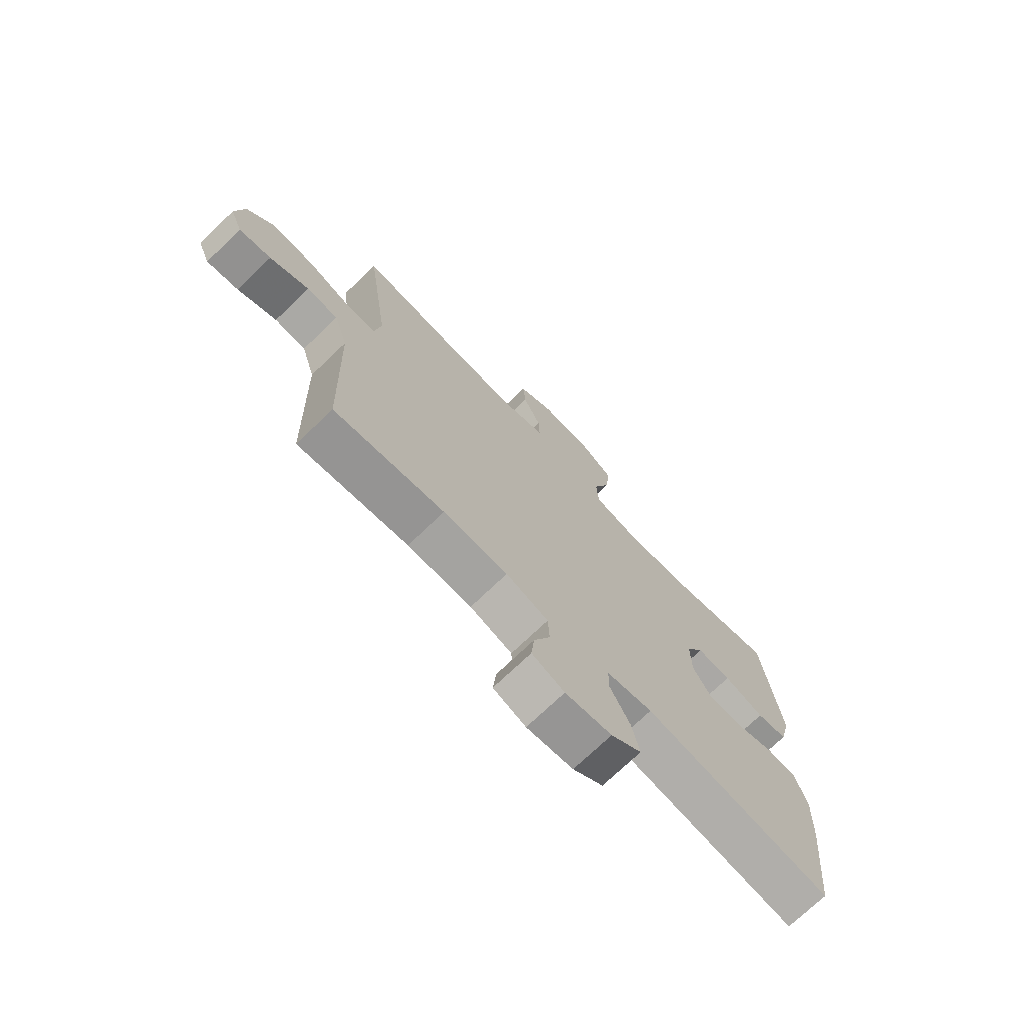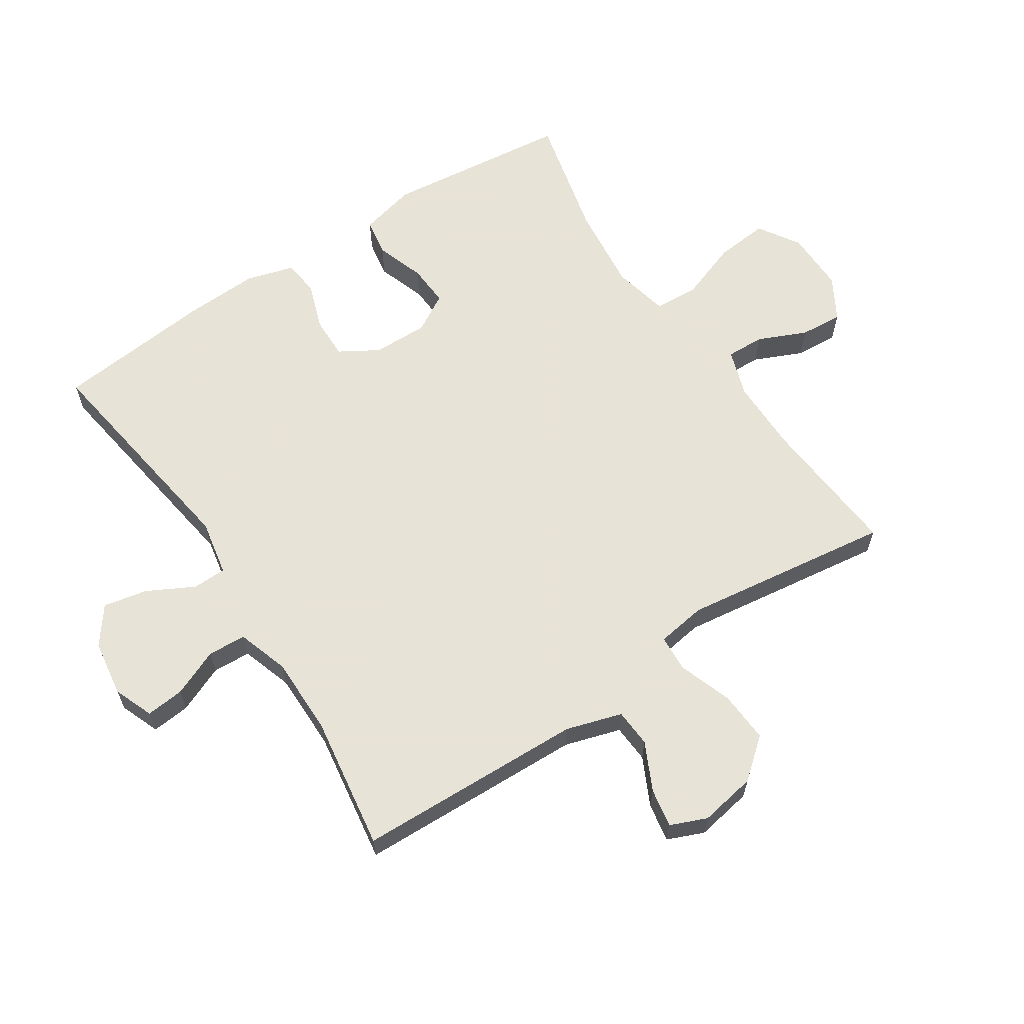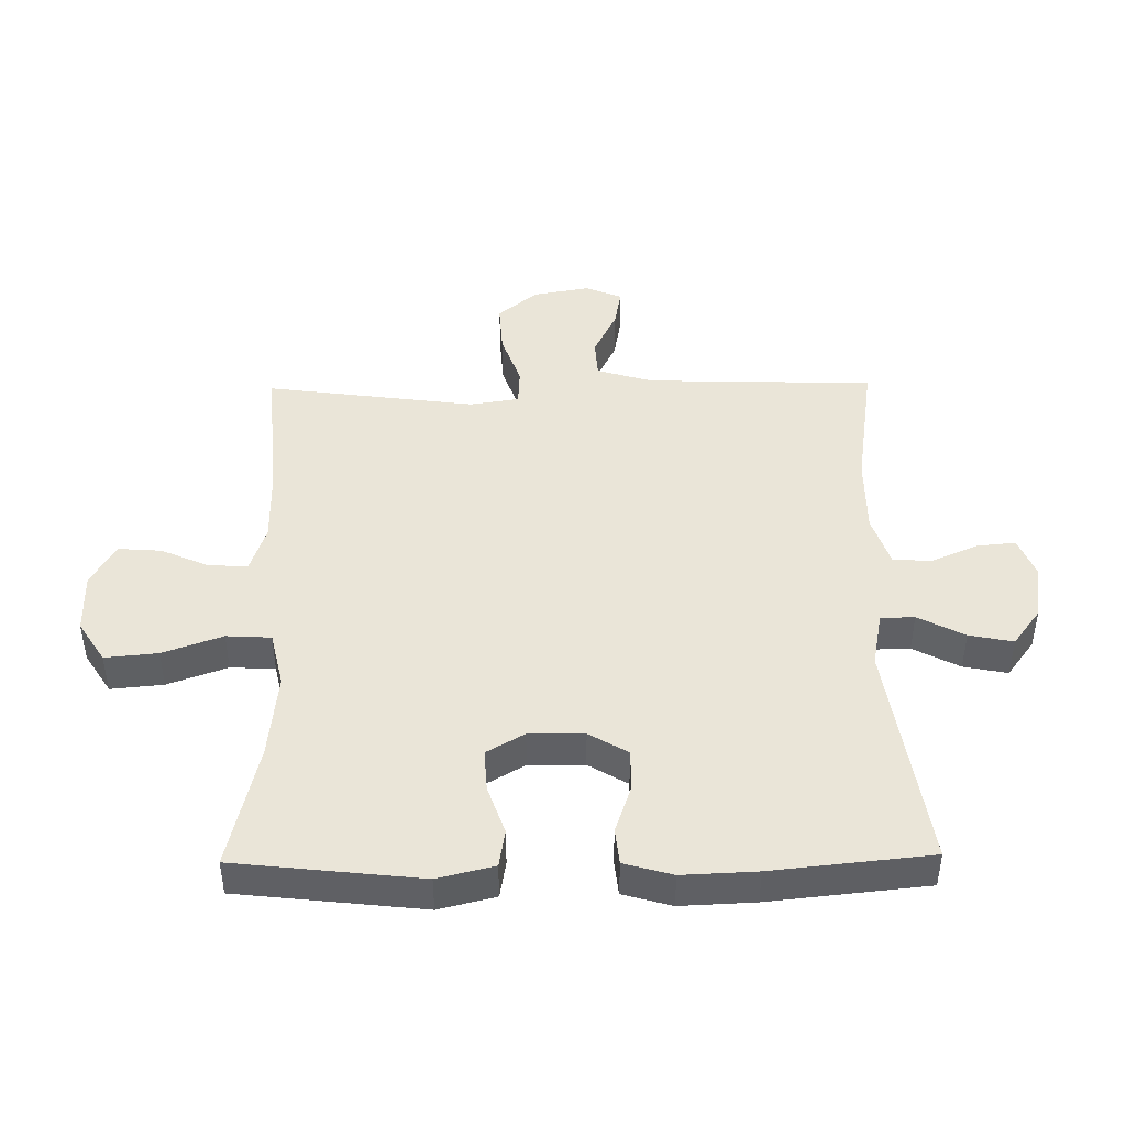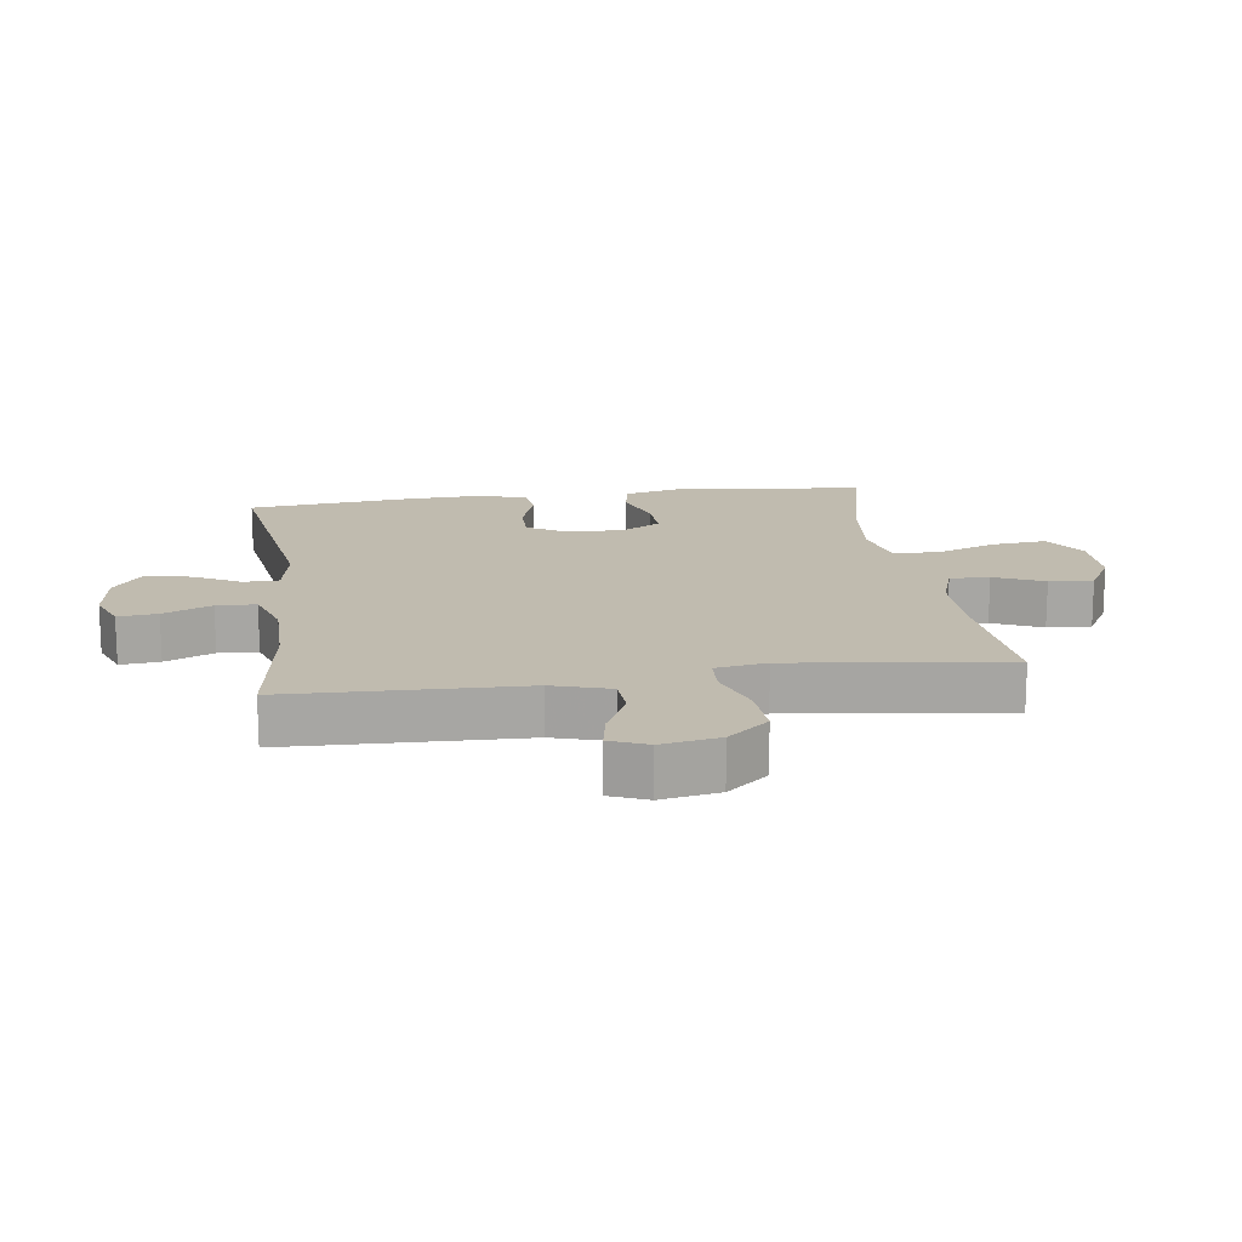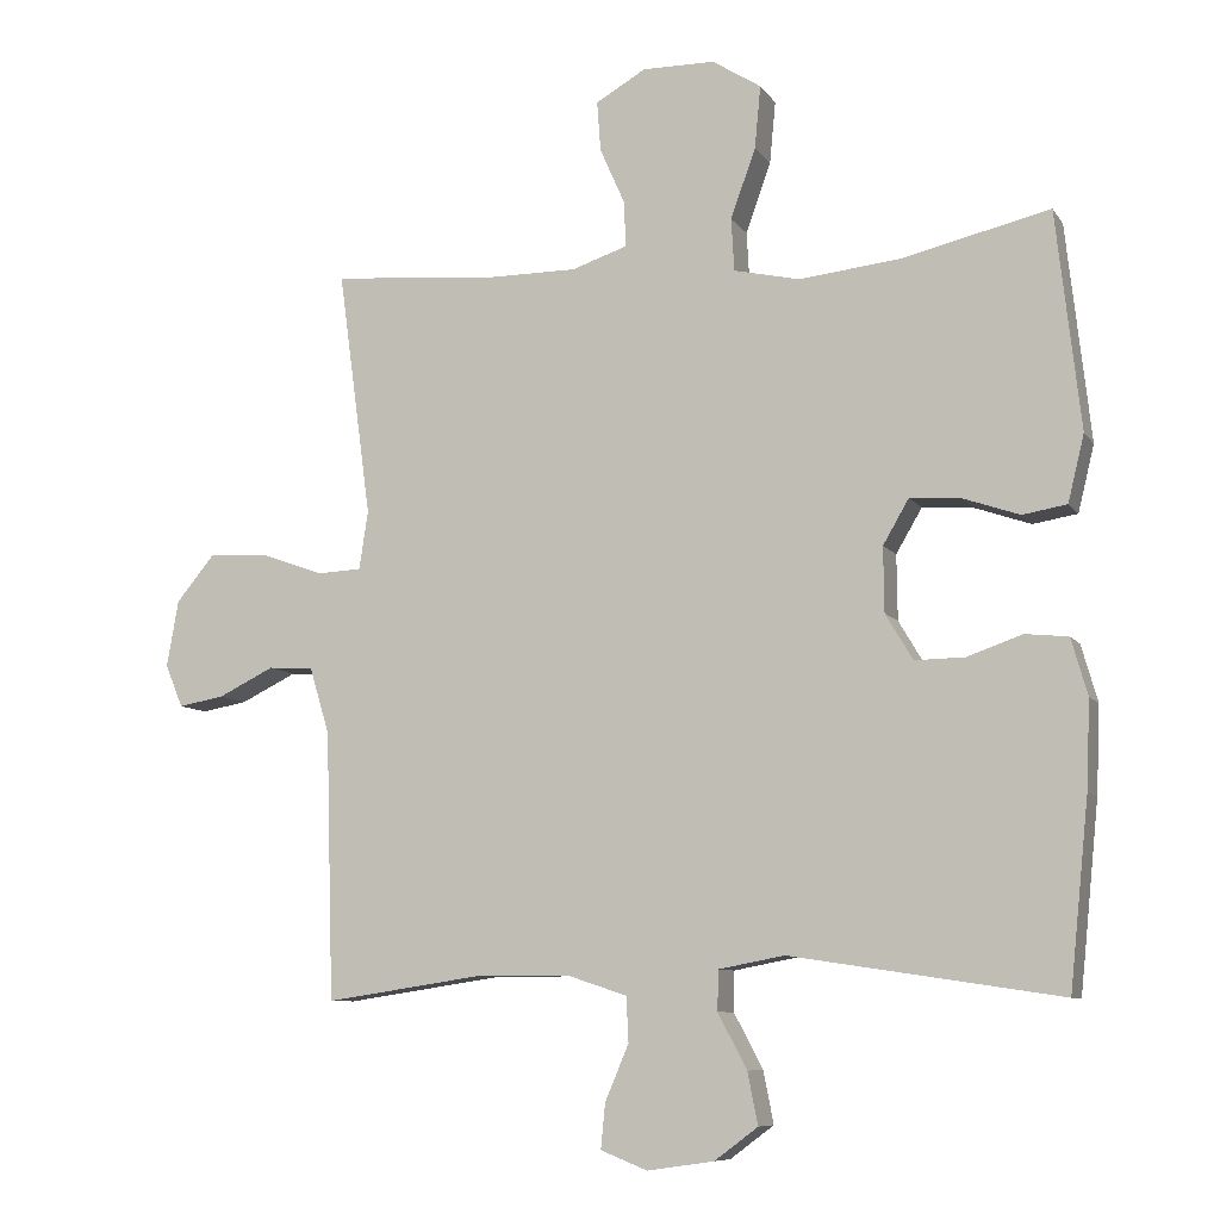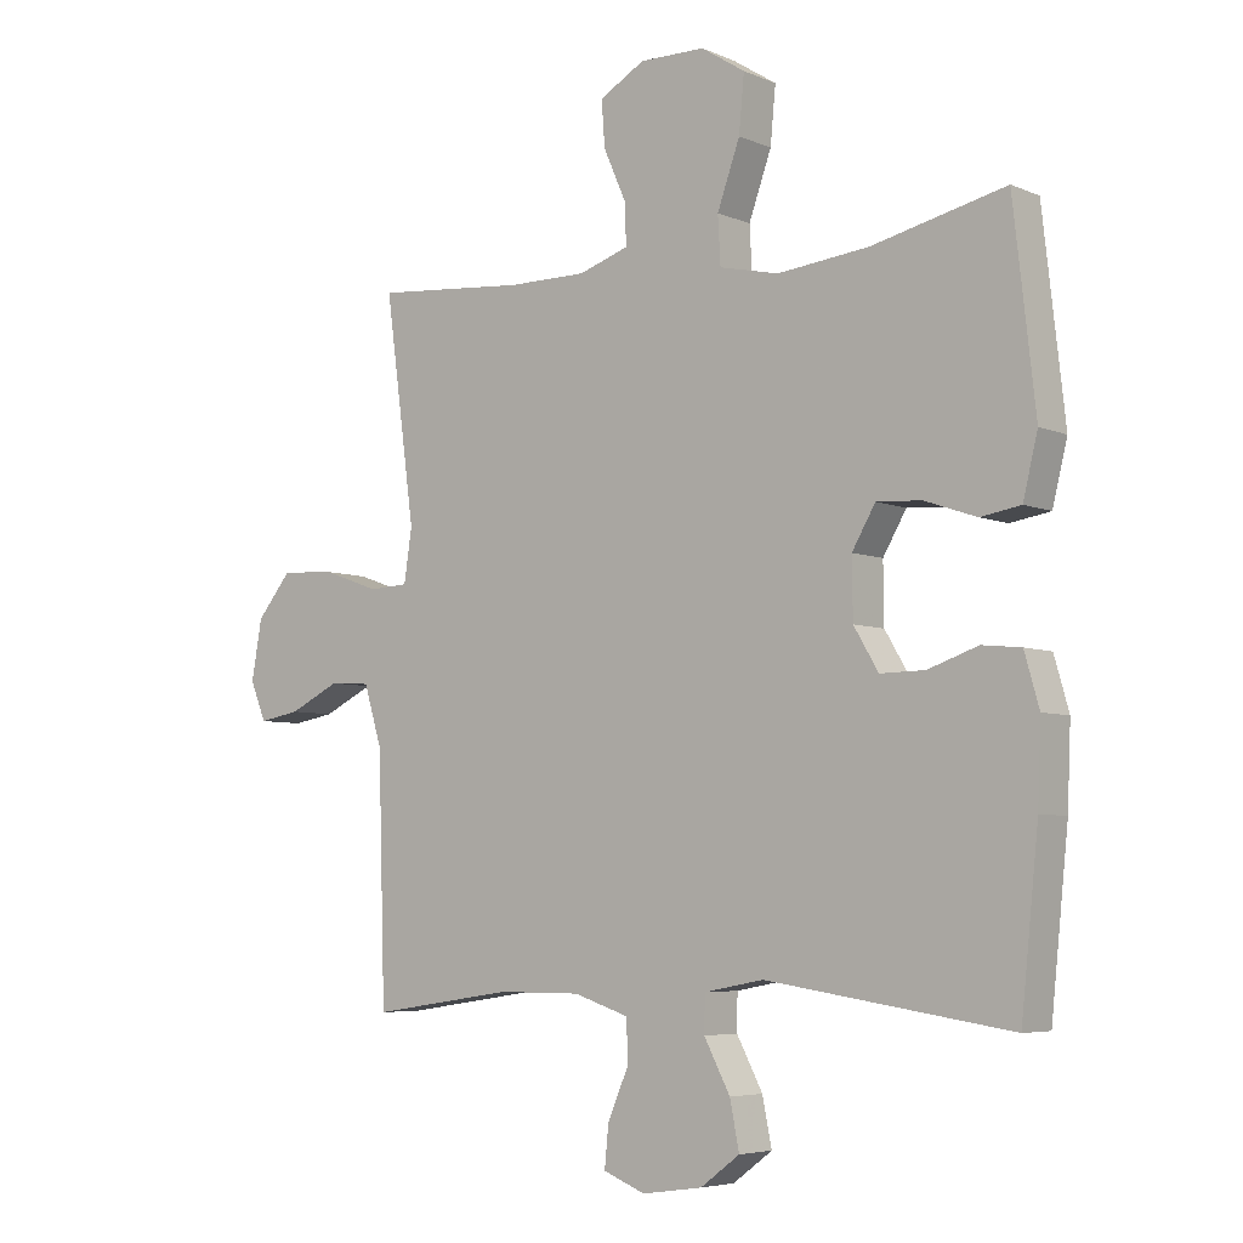
<metadata>
{"format":"obj","ext":"obj","renderer":"f3d","projection":"perspective","resolution":1024,"background":"white","views":[{"elev":-73.0,"azim":-46.2,"up":"+Z"},{"elev":62.6,"azim":-123.3,"up":"+Y"},{"elev":44.9,"azim":89.2,"up":"+Y"},{"elev":16.2,"azim":-98.0,"up":"+Y"},{"elev":-8.5,"azim":19.8,"up":"+Z"},{"elev":-5.5,"azim":38.0,"up":"+Z"}]}
</metadata>
<code>
v 0.5 0.07 0.5
v 0.533 0.07 0.205
v 0.511 0.07 0.115
v 0.451 0.07 0.105
v 0.373 0.07 0.132
v 0.306 0.07 0.136
v 0.271 0.07 0.076
v 0.272 0.07 -0.012
v 0.309 0.07 -0.074
v 0.376 0.07 -0.073
v 0.451 0.07 -0.047
v 0.509 0.07 -0.053
v 0.531 0.07 -0.13
v 0.526 0.07 -0.248
v 0.5 0.07 -0.5
v 0.135 0.07 -0.445
v 0.046 0.07 -0.462
v 0.045 0.07 -0.516
v 0.084 0.07 -0.59
v 0.098 0.07 -0.66
v 0.039 0.07 -0.704
v -0.051 0.07 -0.717
v -0.114 0.07 -0.692
v -0.108 0.07 -0.631
v -0.076 0.07 -0.556
v -0.079 0.07 -0.495
v -0.161 0.07 -0.468
v -0.286 0.07 -0.468
v -0.5 0.07 -0.5
v -0.511 0.07 -0.137
v -0.538 0.07 -0.048
v -0.599 0.07 -0.044
v -0.675 0.07 -0.081
v -0.737 0.07 -0.092
v -0.761 0.07 -0.034
v -0.745 0.07 0.056
v -0.693 0.07 0.119
v -0.611 0.07 0.114
v -0.526 0.07 0.084
v -0.467 0.07 0.087
v -0.455 0.07 0.166
v -0.5 0.07 0.5
v -0.272 0.07 0.481
v -0.154 0.07 0.481
v -0.079 0.07 0.506
v -0.081 0.07 0.567
v -0.115 0.07 0.644
v -0.12 0.07 0.712
v -0.052 0.07 0.751
v 0.046 0.07 0.75
v 0.112 0.07 0.708
v 0.104 0.07 0.624
v 0.07 0.07 0.529
v 0.074 0.07 0.458
v 0.163 0.07 0.438
v 0.3 0.07 0.453
v 0.5 0 0.5
v 0.533 0 0.205
v 0.511 0 0.115
v 0.451 0 0.105
v 0.373 0 0.132
v 0.306 0 0.136
v 0.271 0 0.076
v 0.272 0 -0.012
v 0.309 0 -0.074
v 0.376 0 -0.073
v 0.451 0 -0.047
v 0.509 0 -0.053
v 0.531 0 -0.13
v 0.526 0 -0.248
v 0.5 0 -0.5
v 0.135 0 -0.445
v 0.046 0 -0.462
v 0.045 0 -0.516
v 0.084 0 -0.59
v 0.098 0 -0.66
v 0.039 0 -0.704
v -0.051 0 -0.717
v -0.114 0 -0.692
v -0.108 0 -0.631
v -0.076 0 -0.556
v -0.079 0 -0.495
v -0.161 0 -0.468
v -0.286 0 -0.468
v -0.5 0 -0.5
v -0.511 0 -0.137
v -0.538 0 -0.048
v -0.599 0 -0.044
v -0.675 0 -0.081
v -0.737 0 -0.092
v -0.761 0 -0.034
v -0.745 0 0.056
v -0.693 0 0.119
v -0.611 0 0.114
v -0.526 0 0.084
v -0.467 0 0.087
v -0.455 0 0.166
v -0.5 0 0.5
v -0.272 0 0.481
v -0.154 0 0.481
v -0.079 0 0.506
v -0.081 0 0.567
v -0.115 0 0.644
v -0.12 0 0.712
v -0.052 0 0.751
v 0.046 0 0.75
v 0.112 0 0.708
v 0.104 0 0.624
v 0.07 0 0.529
v 0.074 0 0.458
v 0.163 0 0.438
v 0.3 0 0.453
f 51 52 53
f 50 51 53
f 49 50 53
f 48 49 53
f 47 48 53
f 46 47 53
f 45 46 53 54
f 44 45 54
f 43 44 54 55
f 41 42 43 55
f 37 38 39
f 36 37 39
f 35 36 39
f 34 35 39
f 33 34 39
f 32 33 39
f 31 32 39 40
f 30 31 40
f 28 29 30 40
f 41 55 56
f 40 41 56
f 28 40 56
f 27 28 56
f 23 24 25
f 22 23 25
f 21 22 25
f 20 21 25
f 19 20 25
f 18 19 25
f 17 18 25 26
f 14 15 16
f 13 14 16
f 12 13 16
f 11 12 16
f 10 11 16
f 9 10 16 17
f 17 26 27
f 9 17 27
f 8 9 27
f 3 4 5
f 2 3 5
f 1 2 5
f 56 1 5
f 56 5 6
f 27 56 6 7
f 7 8 27
f 109 108 107
f 109 107 106
f 109 106 105
f 109 105 104
f 109 104 103
f 109 103 102
f 110 109 102 101
f 110 101 100
f 111 110 100 99
f 111 99 98 97
f 95 94 93
f 95 93 92
f 95 92 91
f 95 91 90
f 95 90 89
f 95 89 88
f 96 95 88 87
f 96 87 86
f 96 86 85 84
f 112 111 97
f 112 97 96
f 112 96 84
f 112 84 83
f 81 80 79
f 81 79 78
f 81 78 77
f 81 77 76
f 81 76 75
f 81 75 74
f 82 81 74 73
f 72 71 70
f 72 70 69
f 72 69 68
f 72 68 67
f 72 67 66
f 73 72 66 65
f 83 82 73
f 83 73 65
f 83 65 64
f 61 60 59
f 61 59 58
f 61 58 57
f 61 57 112
f 62 61 112
f 63 62 112 83
f 83 64 63
f 1 57 58 2
f 2 58 59 3
f 3 59 60 4
f 4 60 61 5
f 5 61 62 6
f 6 62 63 7
f 7 63 64 8
f 8 64 65 9
f 9 65 66 10
f 10 66 67 11
f 11 67 68 12
f 12 68 69 13
f 13 69 70 14
f 14 70 71 15
f 15 71 72 16
f 16 72 73 17
f 17 73 74 18
f 18 74 75 19
f 19 75 76 20
f 20 76 77 21
f 21 77 78 22
f 22 78 79 23
f 23 79 80 24
f 24 80 81 25
f 25 81 82 26
f 26 82 83 27
f 27 83 84 28
f 28 84 85 29
f 29 85 86 30
f 30 86 87 31
f 31 87 88 32
f 32 88 89 33
f 33 89 90 34
f 34 90 91 35
f 35 91 92 36
f 36 92 93 37
f 37 93 94 38
f 38 94 95 39
f 39 95 96 40
f 40 96 97 41
f 41 97 98 42
f 42 98 99 43
f 43 99 100 44
f 44 100 101 45
f 45 101 102 46
f 46 102 103 47
f 47 103 104 48
f 48 104 105 49
f 49 105 106 50
f 50 106 107 51
f 51 107 108 52
f 52 108 109 53
f 53 109 110 54
f 54 110 111 55
f 55 111 112 56
f 56 112 57 1

</code>
